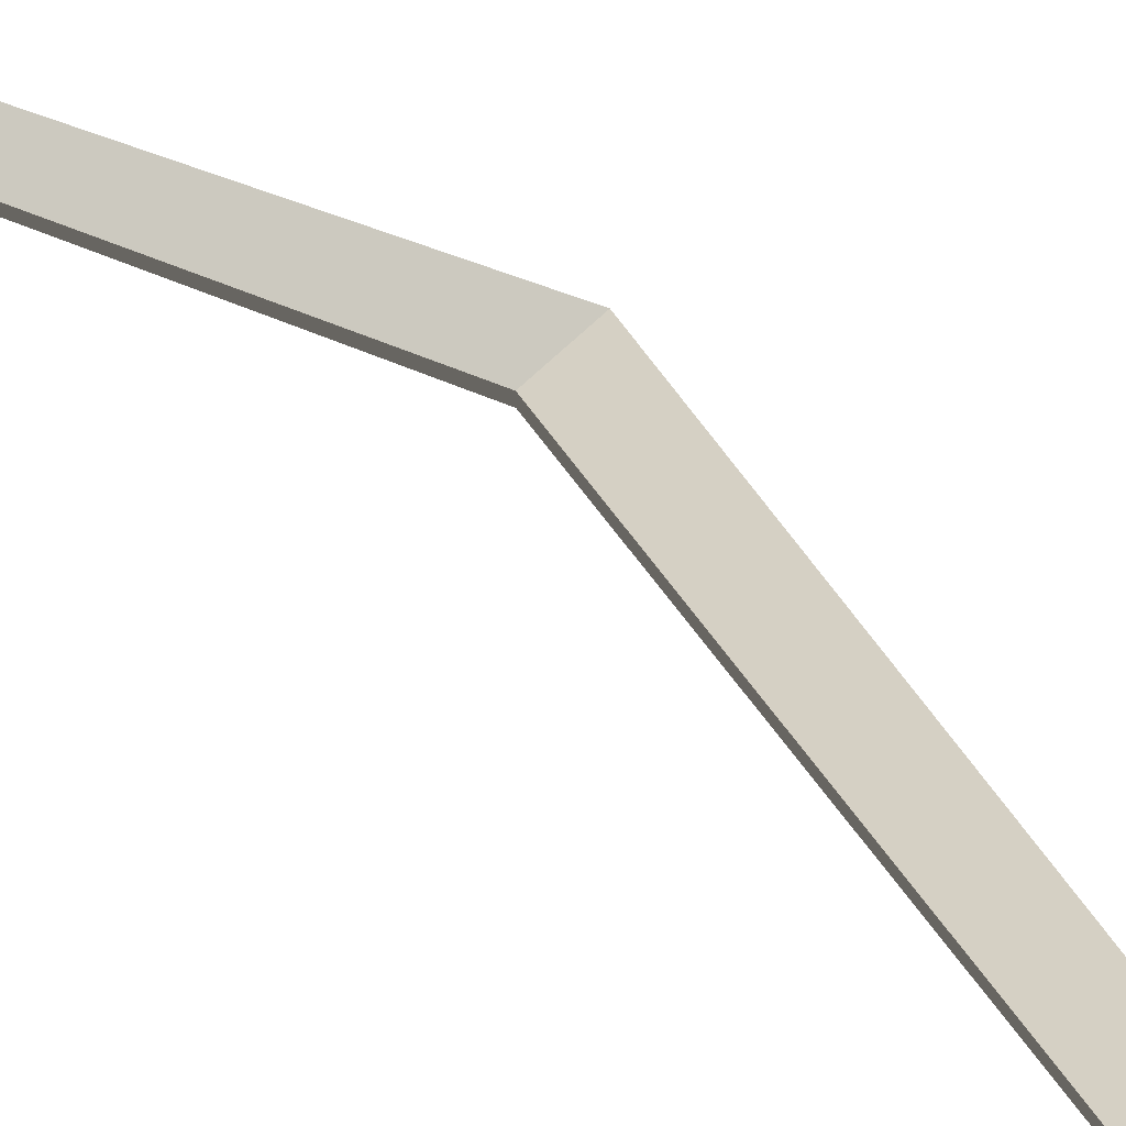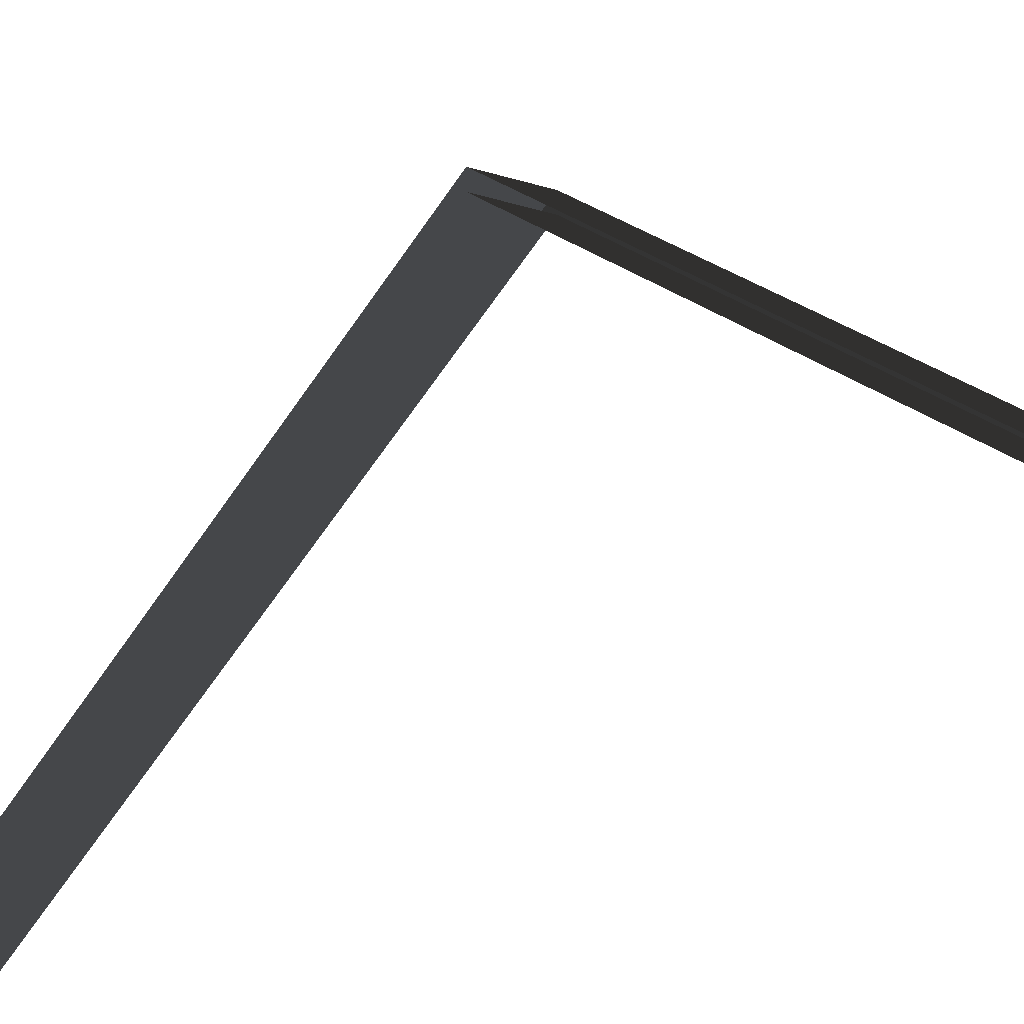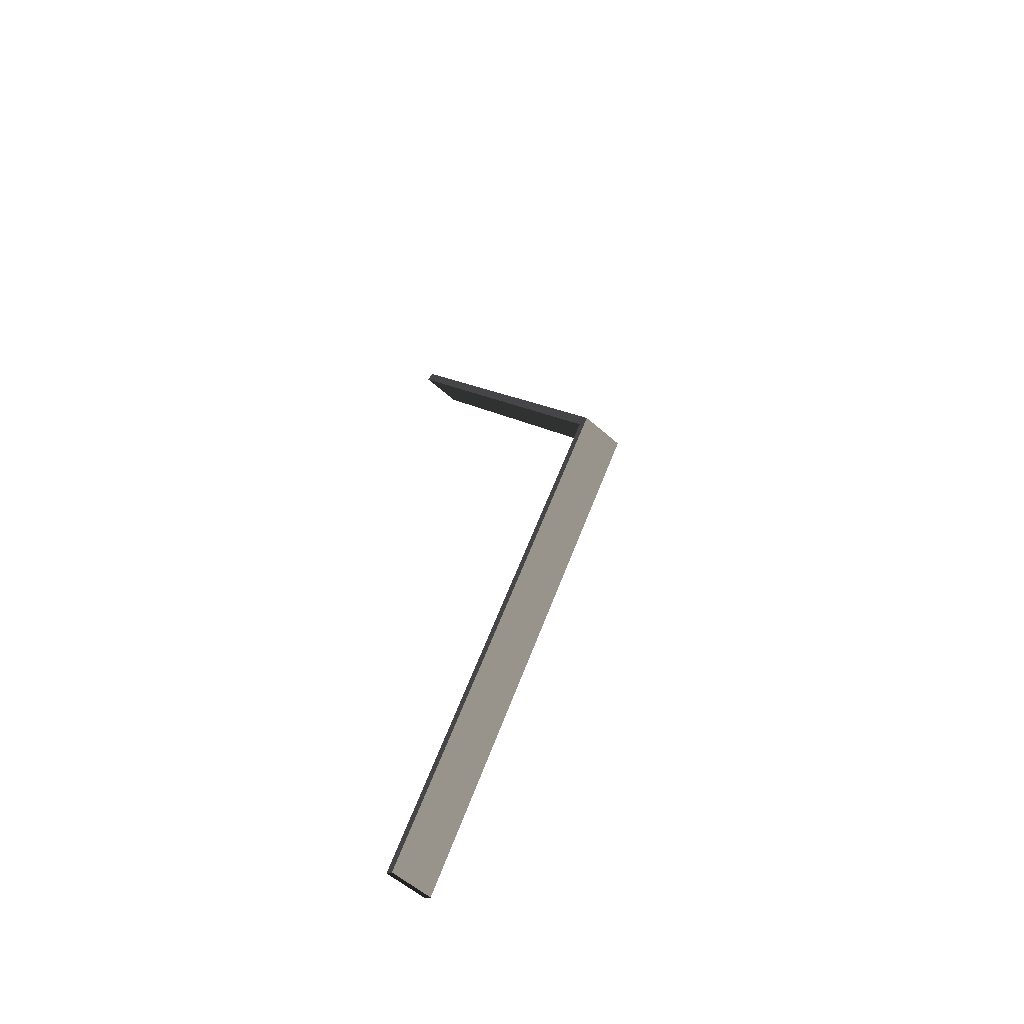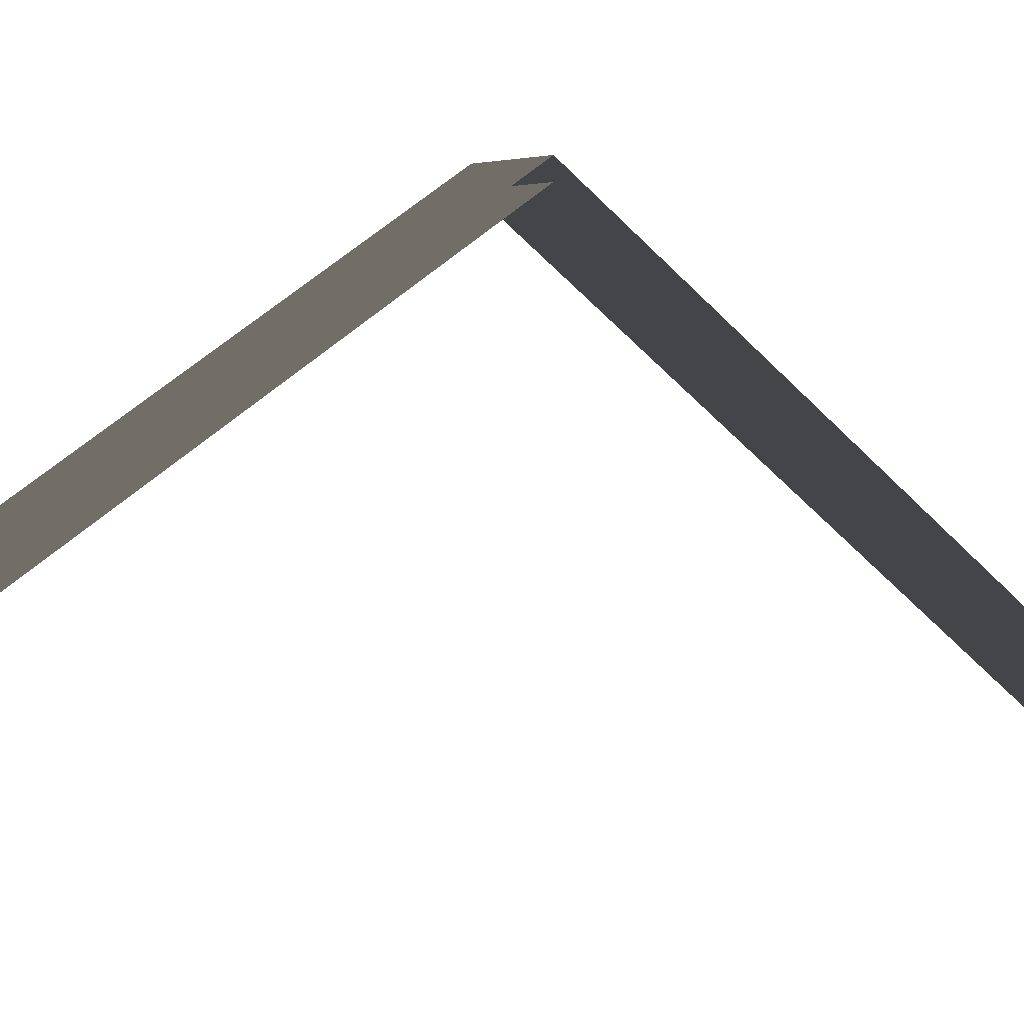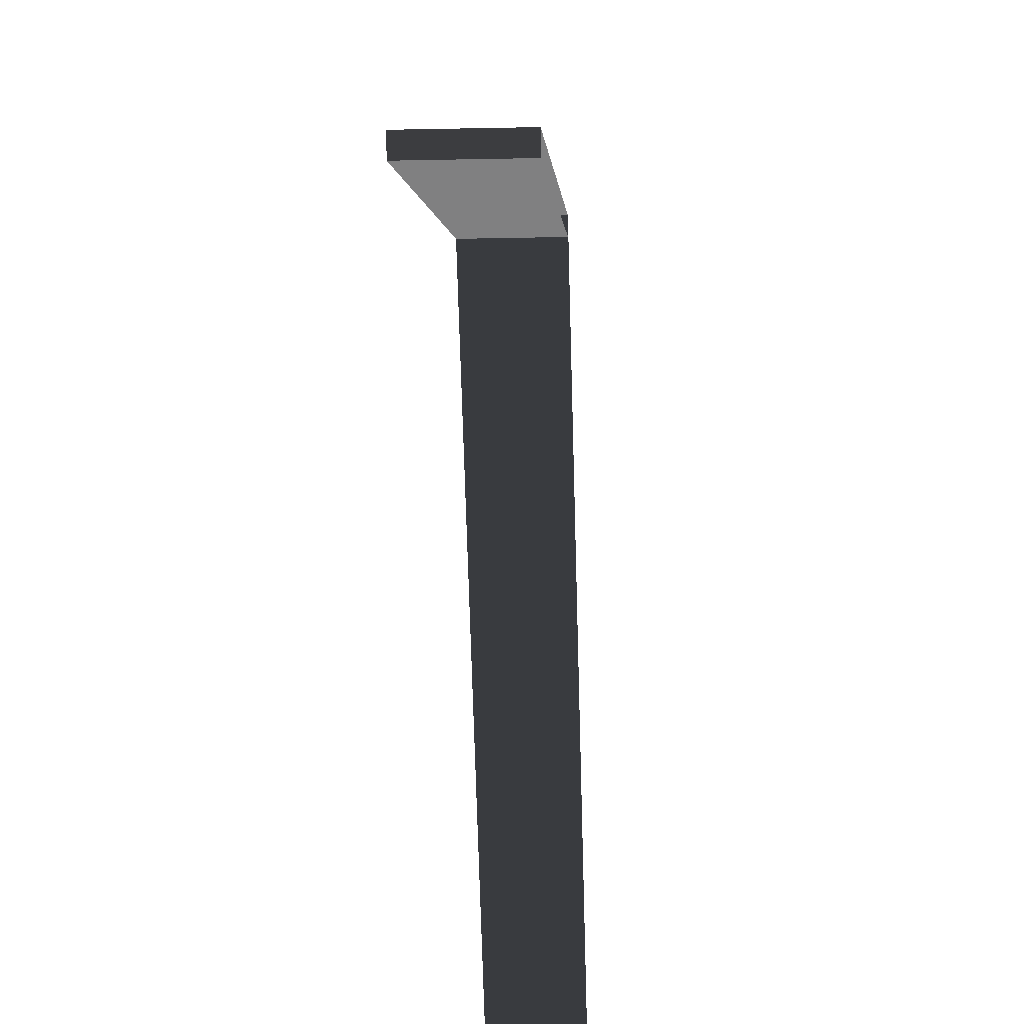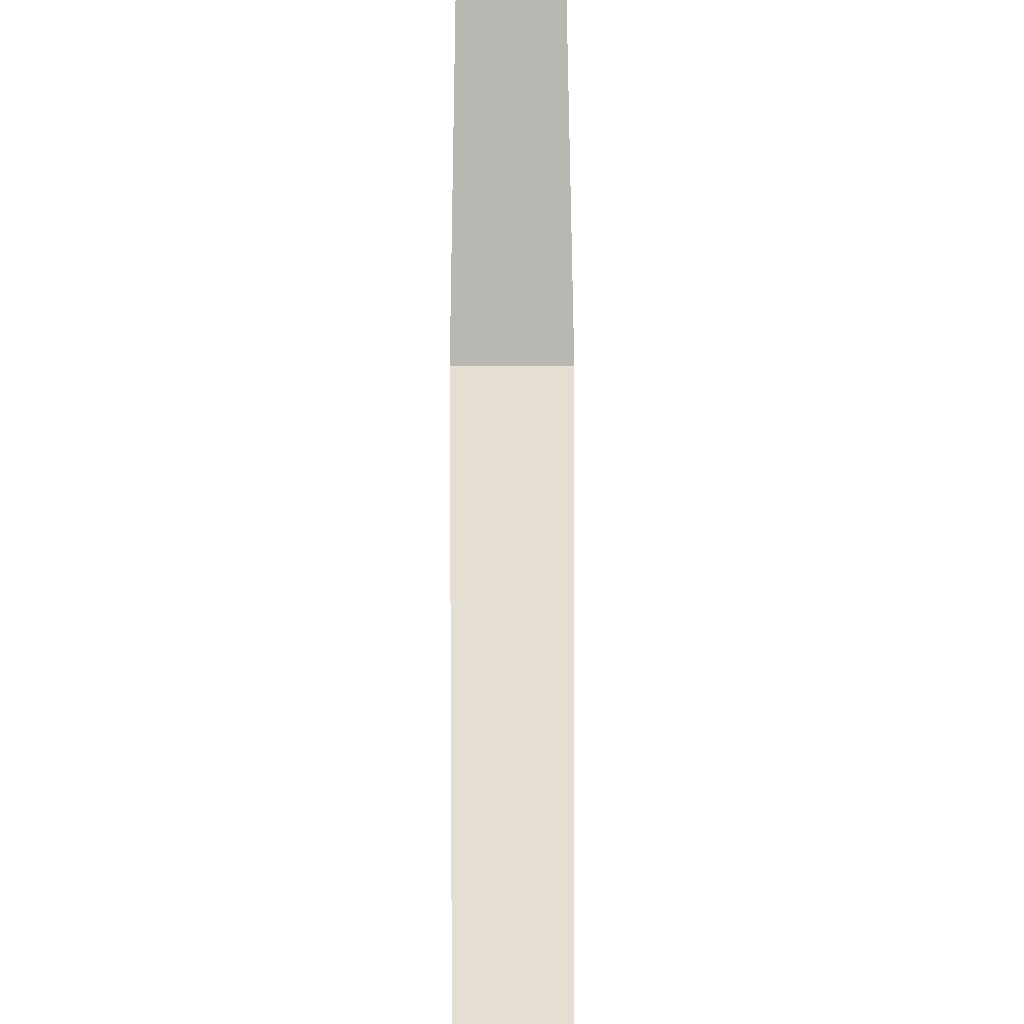
<metadata>
{"format":"obj","ext":"obj","renderer":"f3d","projection":"perspective","resolution":1024,"background":"white","views":[{"elev":59.1,"azim":133.8,"up":"+Y"},{"elev":-15.8,"azim":-37.0,"up":"+Y"},{"elev":-56.7,"azim":137.1,"up":"+Z"},{"elev":-1.9,"azim":-135.4,"up":"+Y"},{"elev":-29.8,"azim":-178.2,"up":"+Y"},{"elev":67.4,"azim":-0.1,"up":"+Y"}]}
</metadata>
<code>
v 7.138e-06 5.4 4.5
v 0.5 2.435 9.513
v 9.771e-06 2.435 9.513
v 0.5 5.4 4.5
v 0.5 2.349 9.462
v 0.5 5.4 4.5
v 0.5 5.284 4.5
v 0.5 2.435 9.513
v 0.5 2.349 -0.4622
v 0.5 2.435 -0.5131
v 9.374e-06 2.349 9.462
v 0.5 2.435 9.513
v 0.5 2.349 9.462
v 9.771e-06 2.435 9.513
v 0.5 2.349 9.462
v 7.138e-06 5.284 4.5
v 9.374e-06 2.349 9.462
v 0.5 5.284 4.5
v 0.5 2.435 -0.5131
v 7.138e-06 5.4 4.5
v 1.131e-05 2.435 -0.5131
v 0.5 5.4 4.5
v 0.5 2.435 -0.5131
v 1.169e-05 2.349 -0.4622
v 0.5 2.349 -0.4622
v 1.131e-05 2.435 -0.5131
v 0.5 2.349 -0.4622
v 7.138e-06 5.284 4.5
v 0.5 5.284 4.5
v 1.169e-05 2.349 -0.4622
g roof01_9m_endR_A_9643_772
f 1 3 2
f 2 4 1
f 5 7 6
f 6 8 5
f 6 7 9
f 9 10 6
f 11 13 12
f 12 14 11
f 15 17 16
f 16 18 15
f 19 21 20
f 20 22 19
f 23 25 24
f 24 26 23
f 27 29 28
f 28 30 27

</code>
